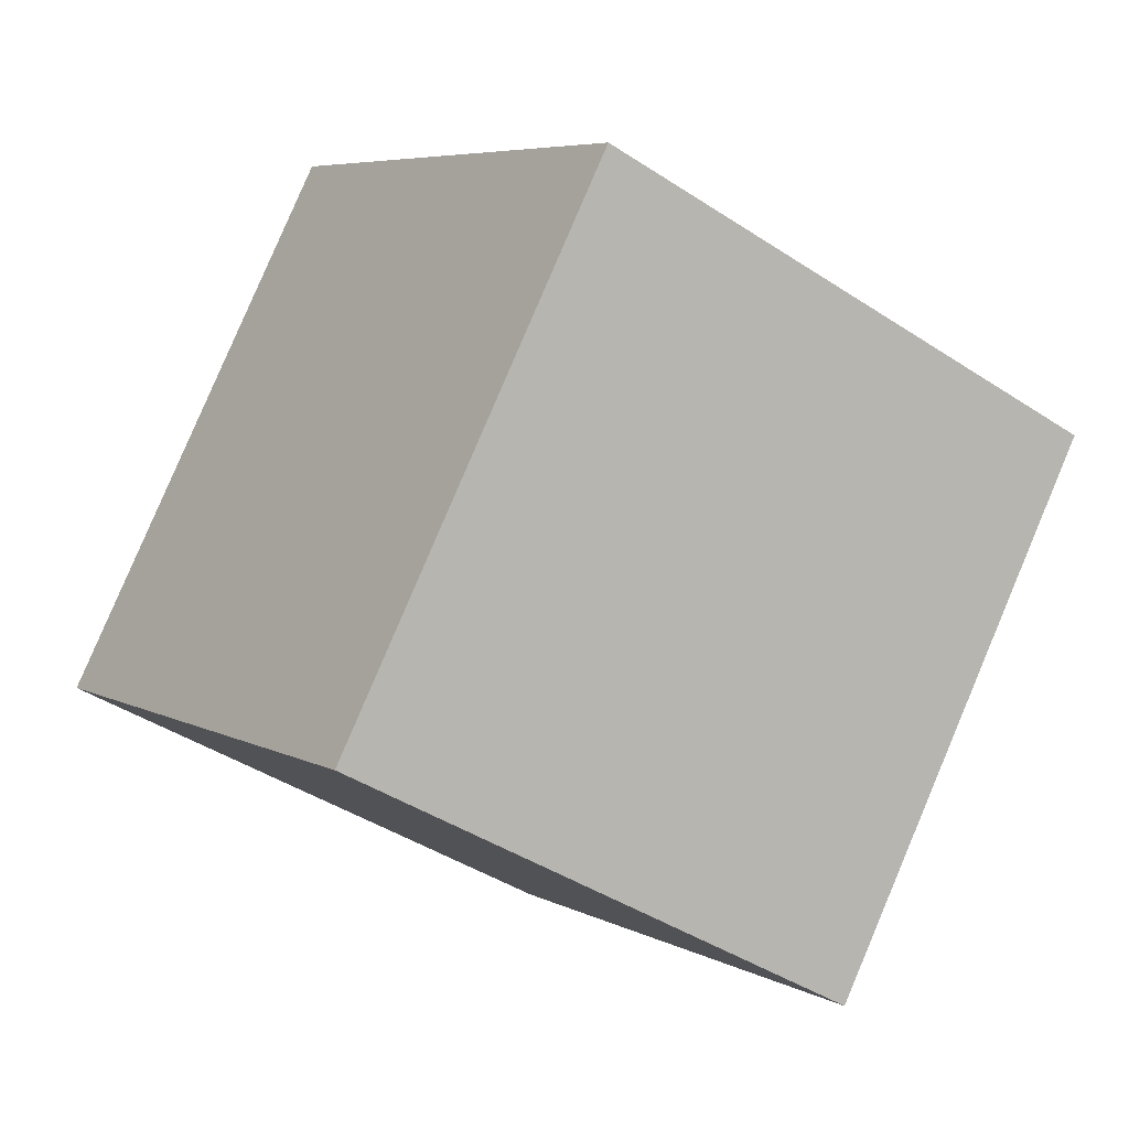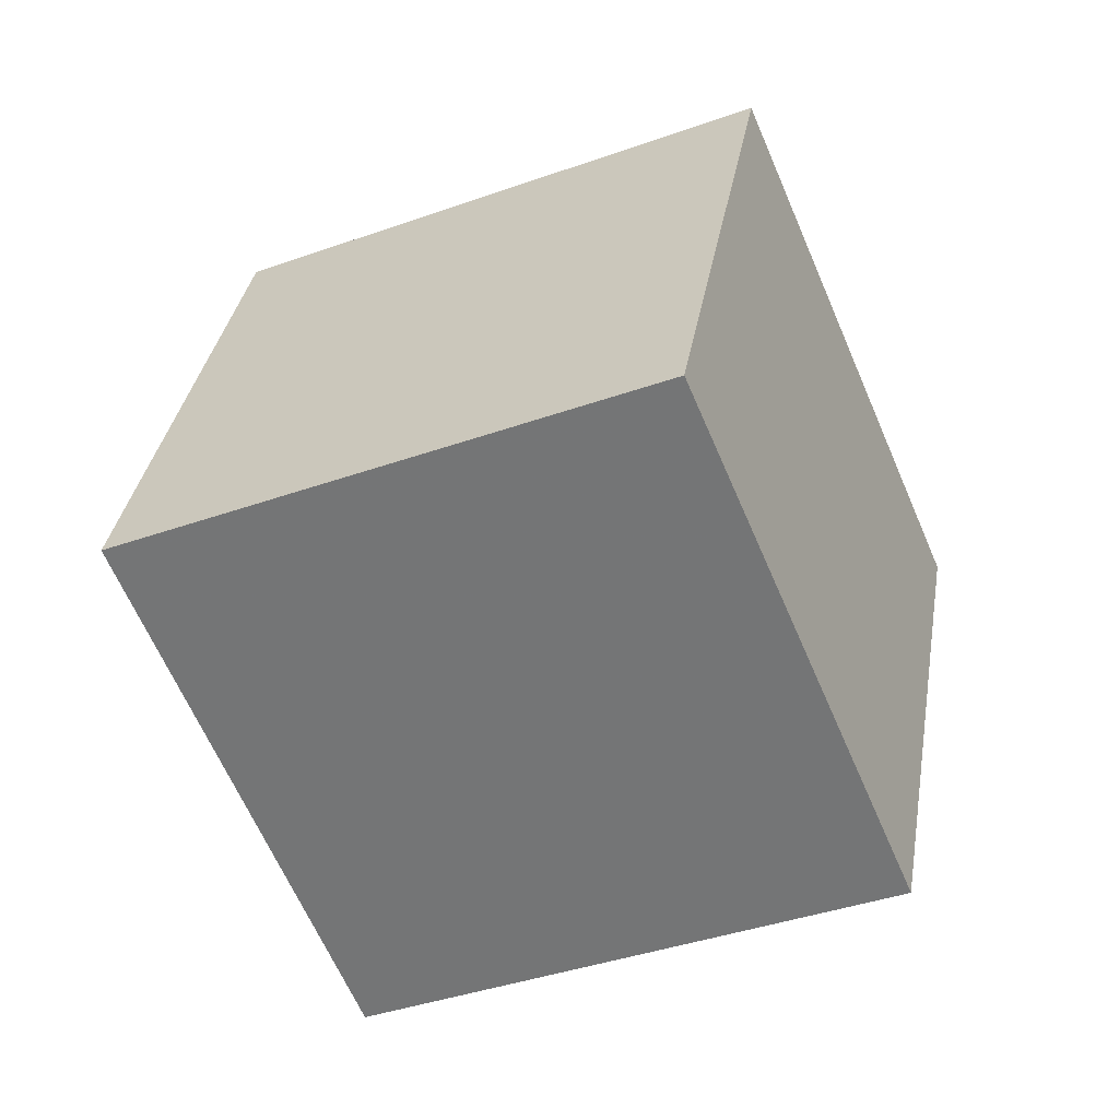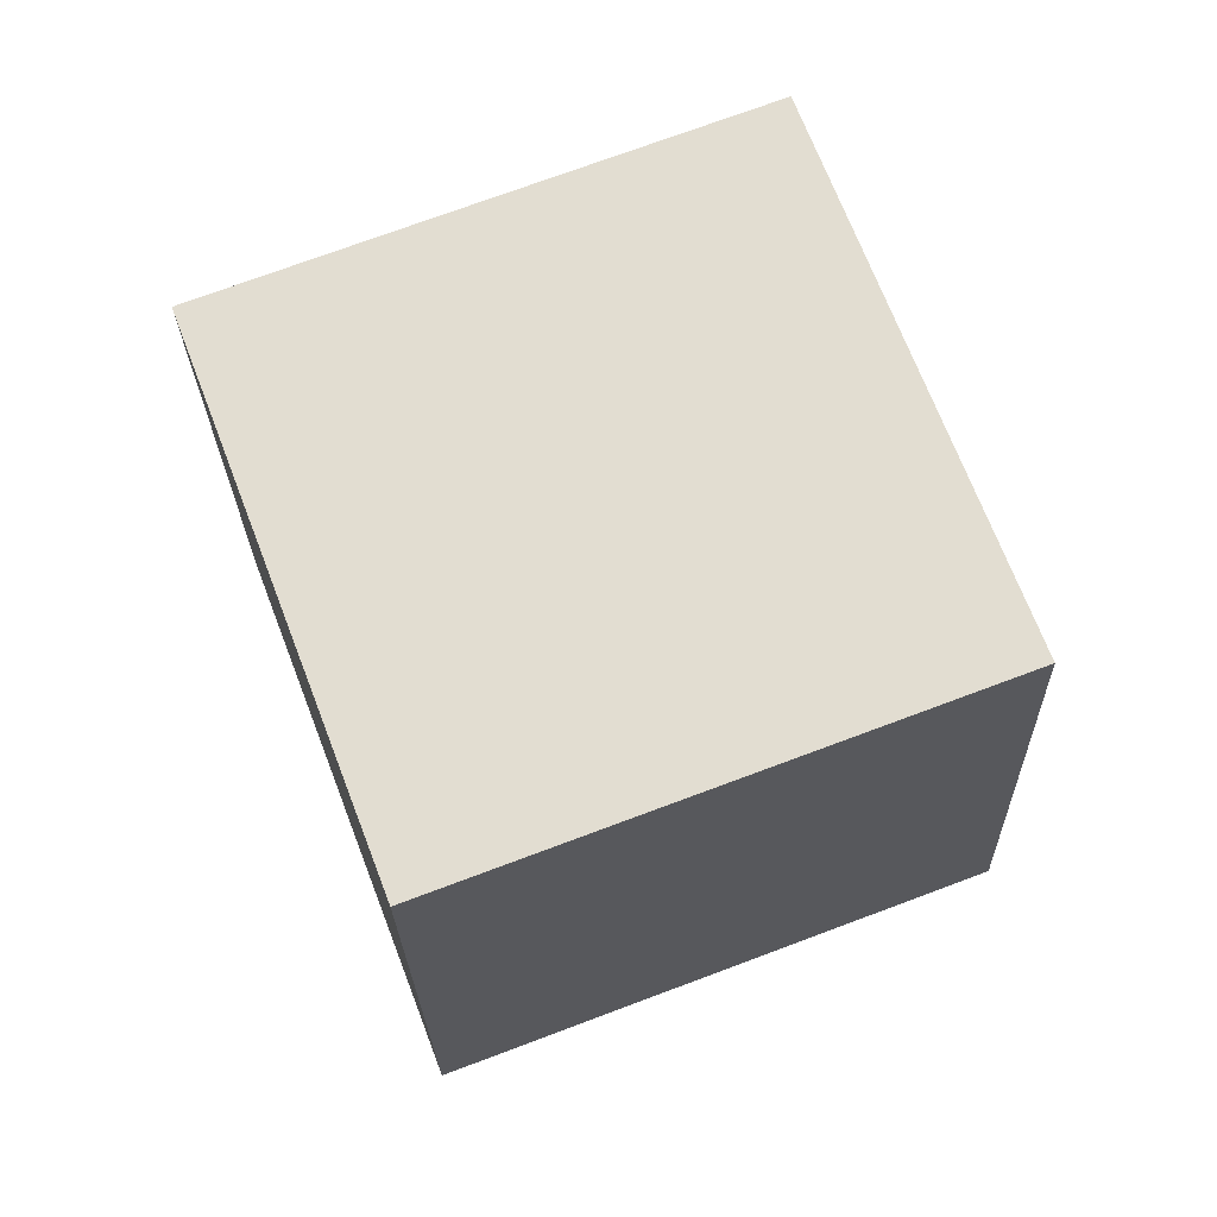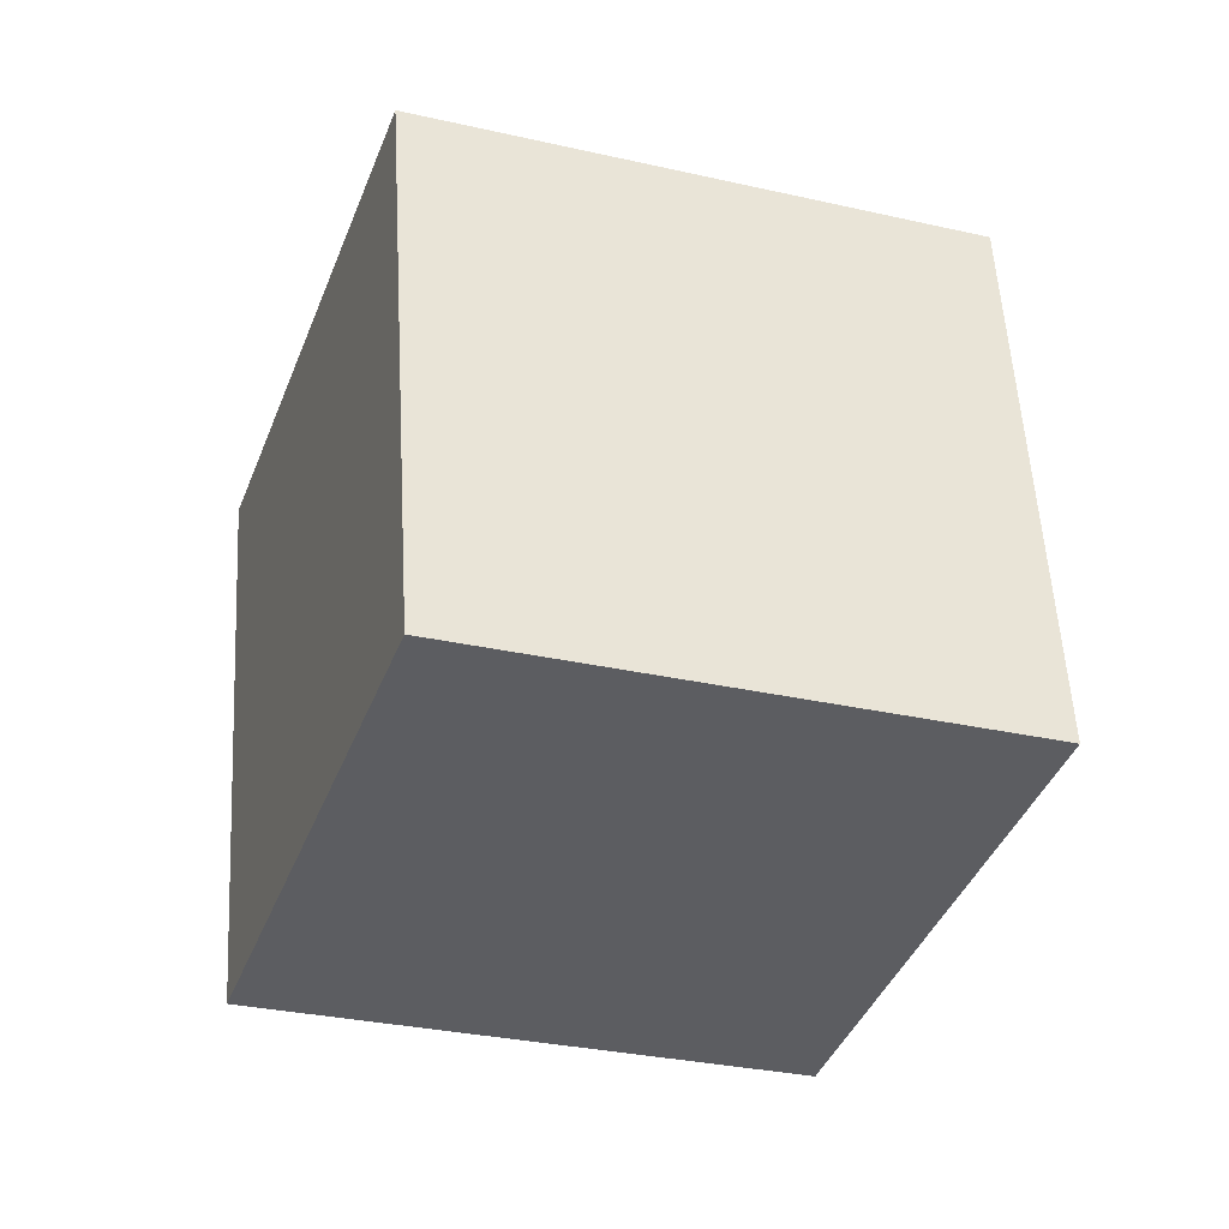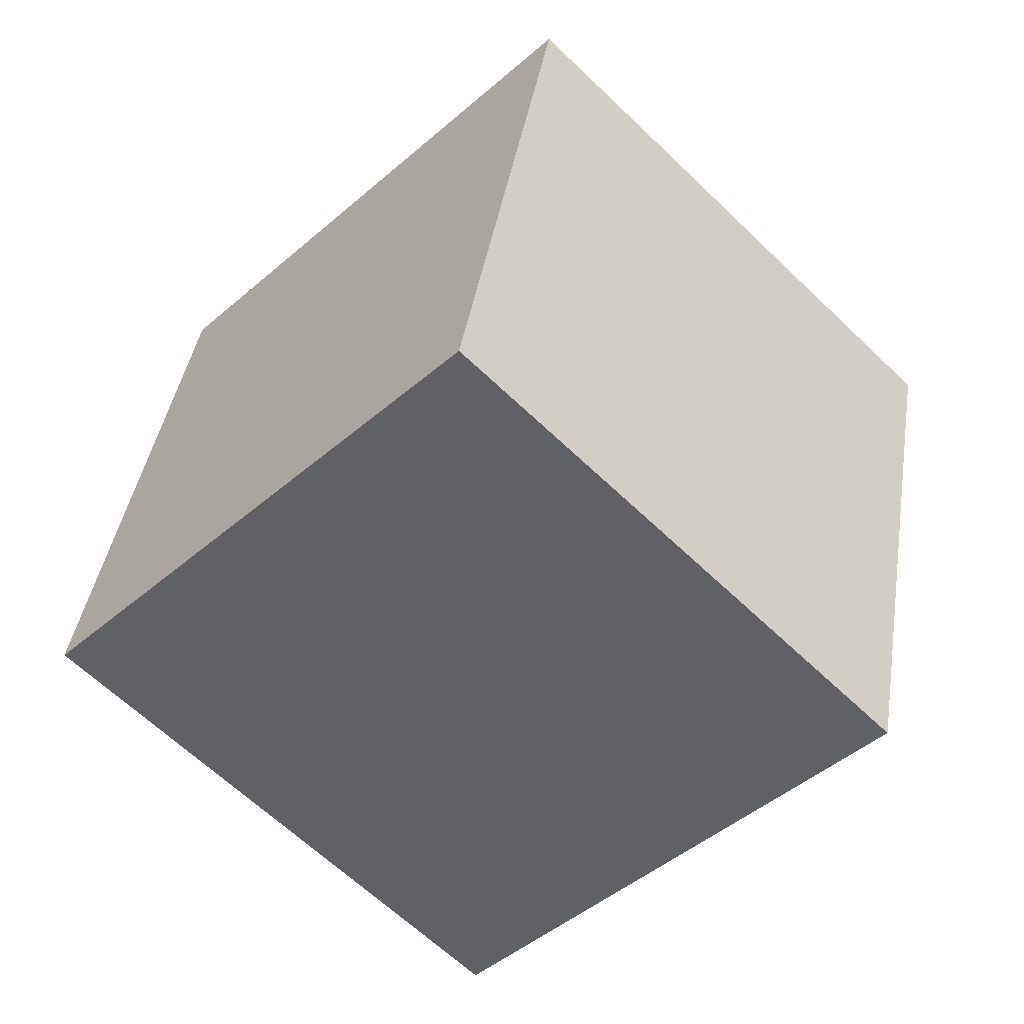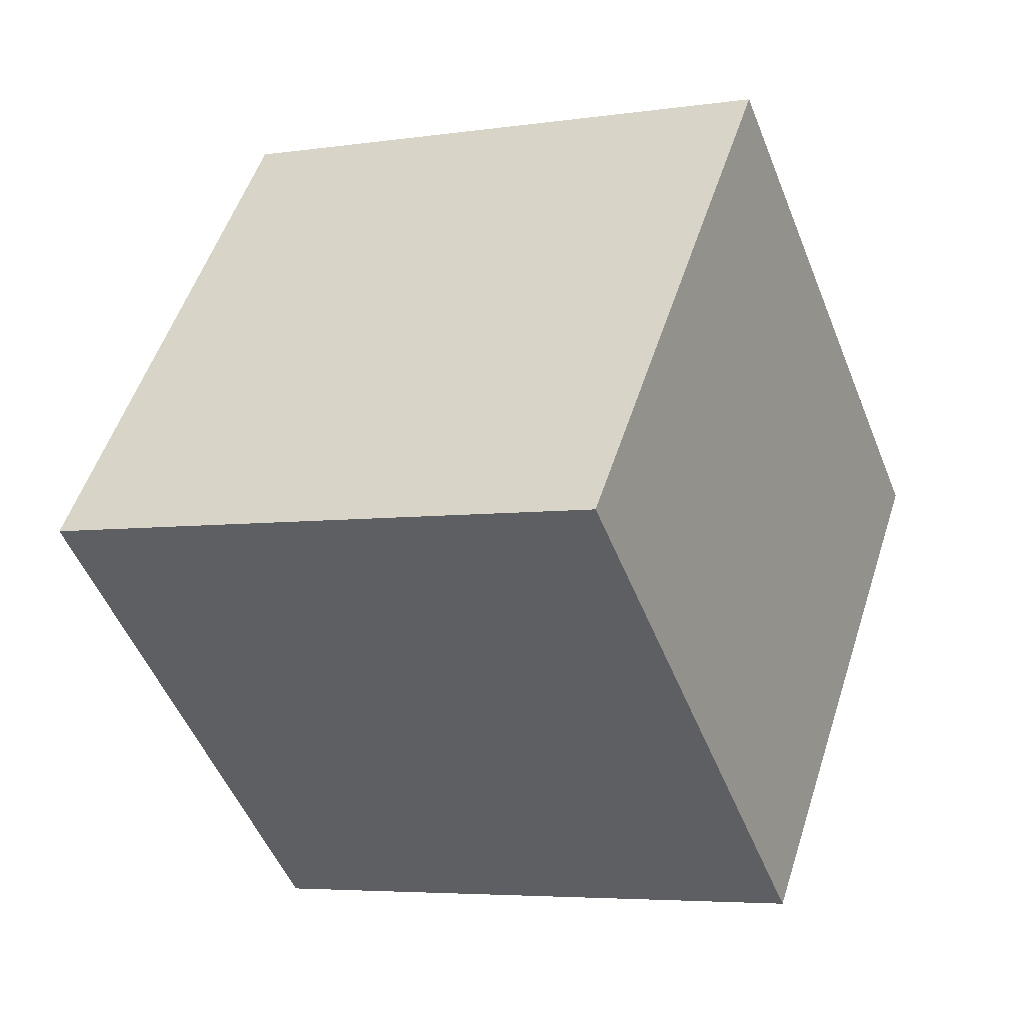
<metadata>
{"format":"obj","ext":"obj","renderer":"f3d","projection":"perspective","resolution":1024,"background":"white","views":[{"elev":-5.3,"azim":39.4,"up":"+Z"},{"elev":14.9,"azim":-154.7,"up":"+Y"},{"elev":-39.1,"azim":-162.8,"up":"+Y"},{"elev":33.4,"azim":96.4,"up":"+Y"},{"elev":-73.2,"azim":116.0,"up":"+Z"},{"elev":-57.4,"azim":91.0,"up":"+Z"}]}
</metadata>
<code>
v 7.622 -9.603 -4.55
v -1.675 -6.283 -2.954
v 10.2 -0.639 -8.153
v 0.9076 2.681 -6.556
v 10.25 -6.665 4.641
v 0.9517 -3.345 6.237
v 12.83 2.298 1.038
v 3.534 5.618 2.634
f 2 4 1
f 5 2 1
f 1 4 3
f 3 5 1
f 2 8 4
f 6 2 5
f 6 8 2
f 4 8 3
f 7 5 3
f 3 8 7
f 7 6 5
f 8 6 7

</code>
